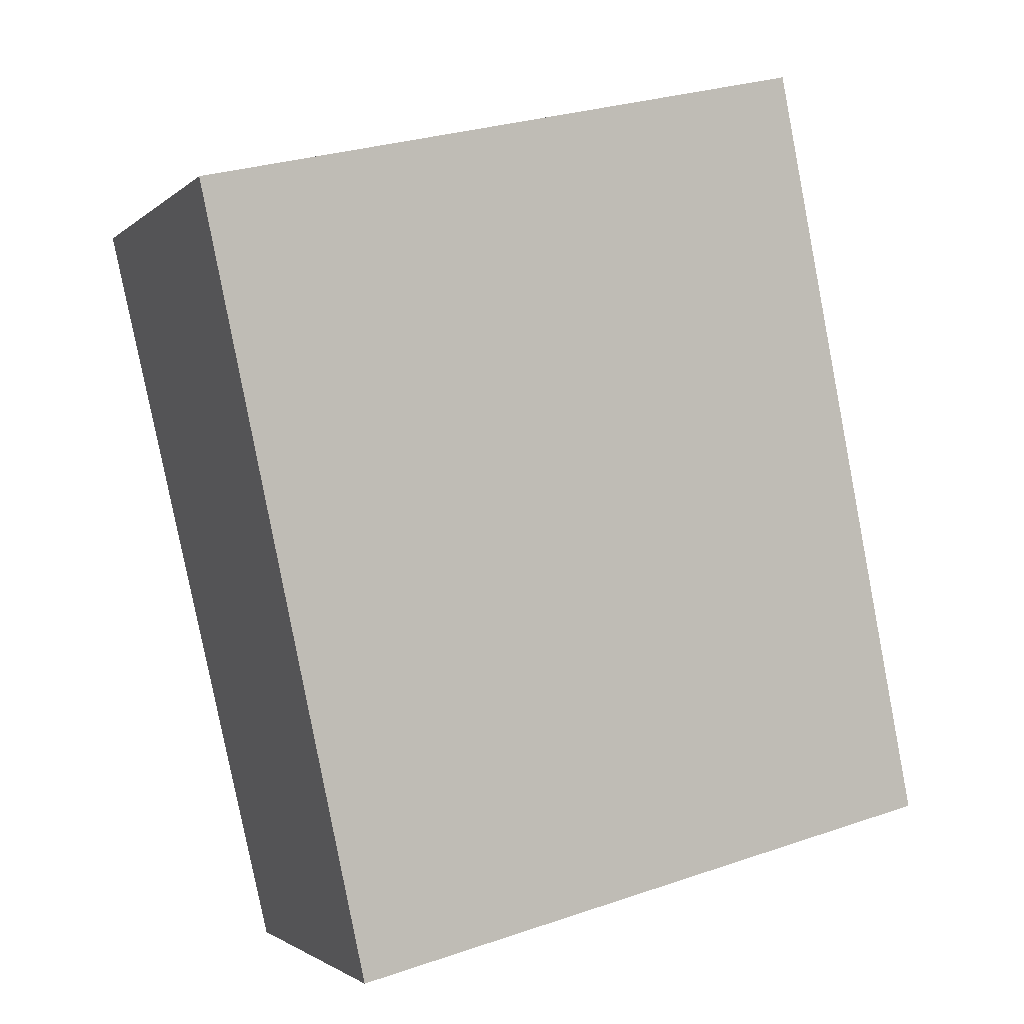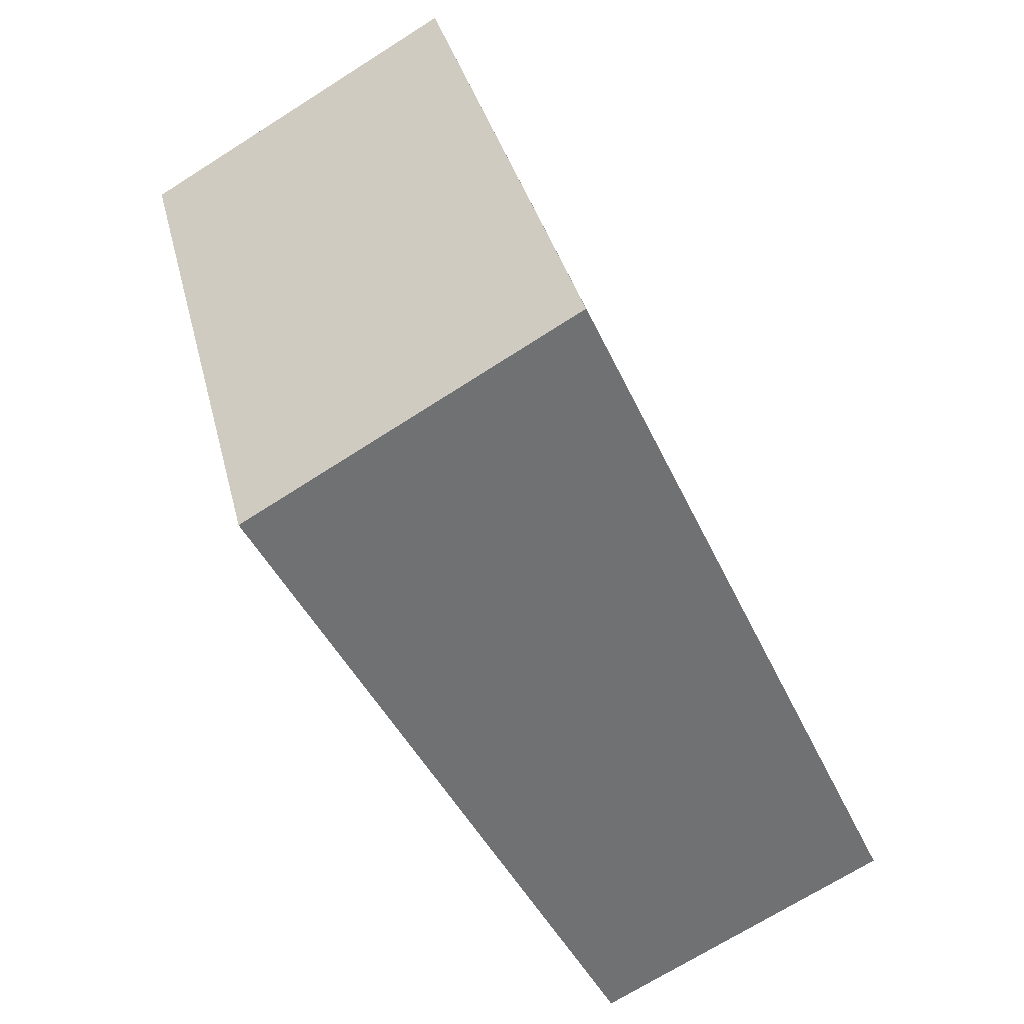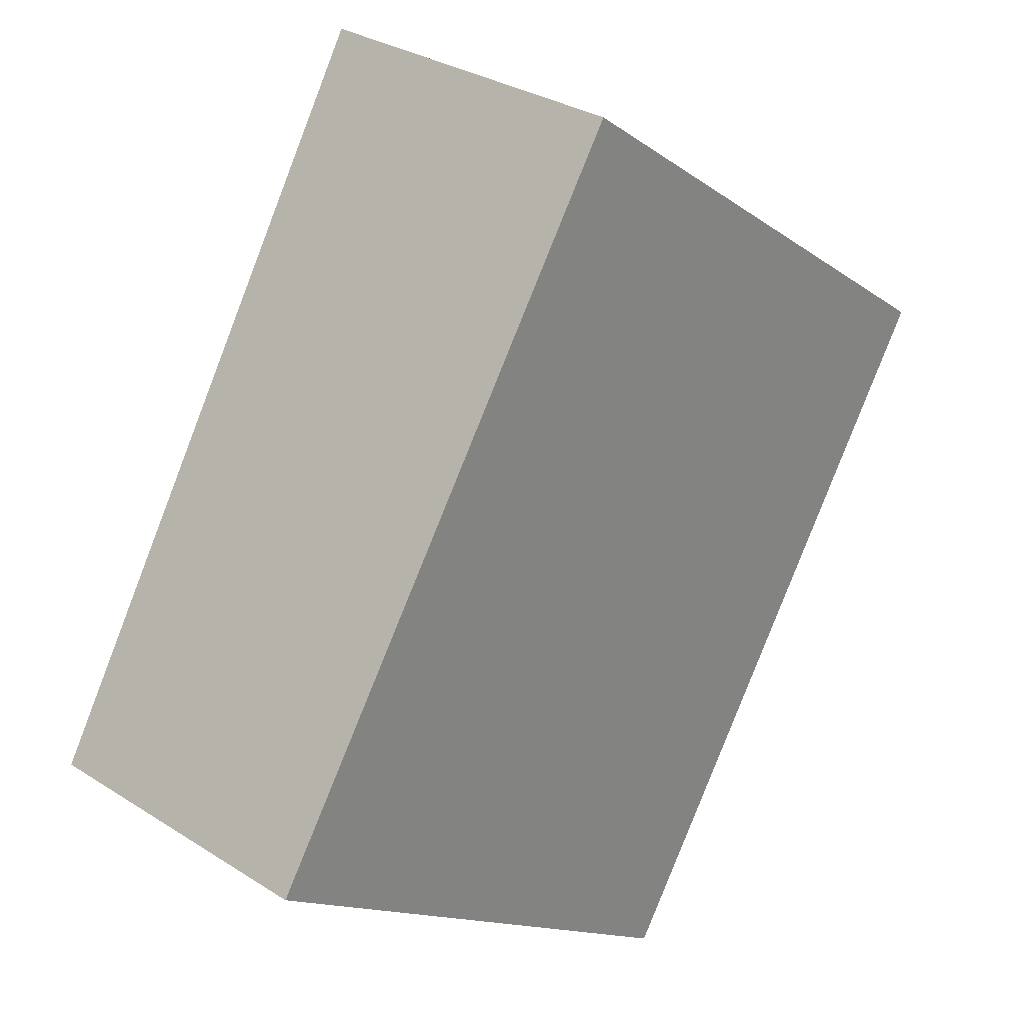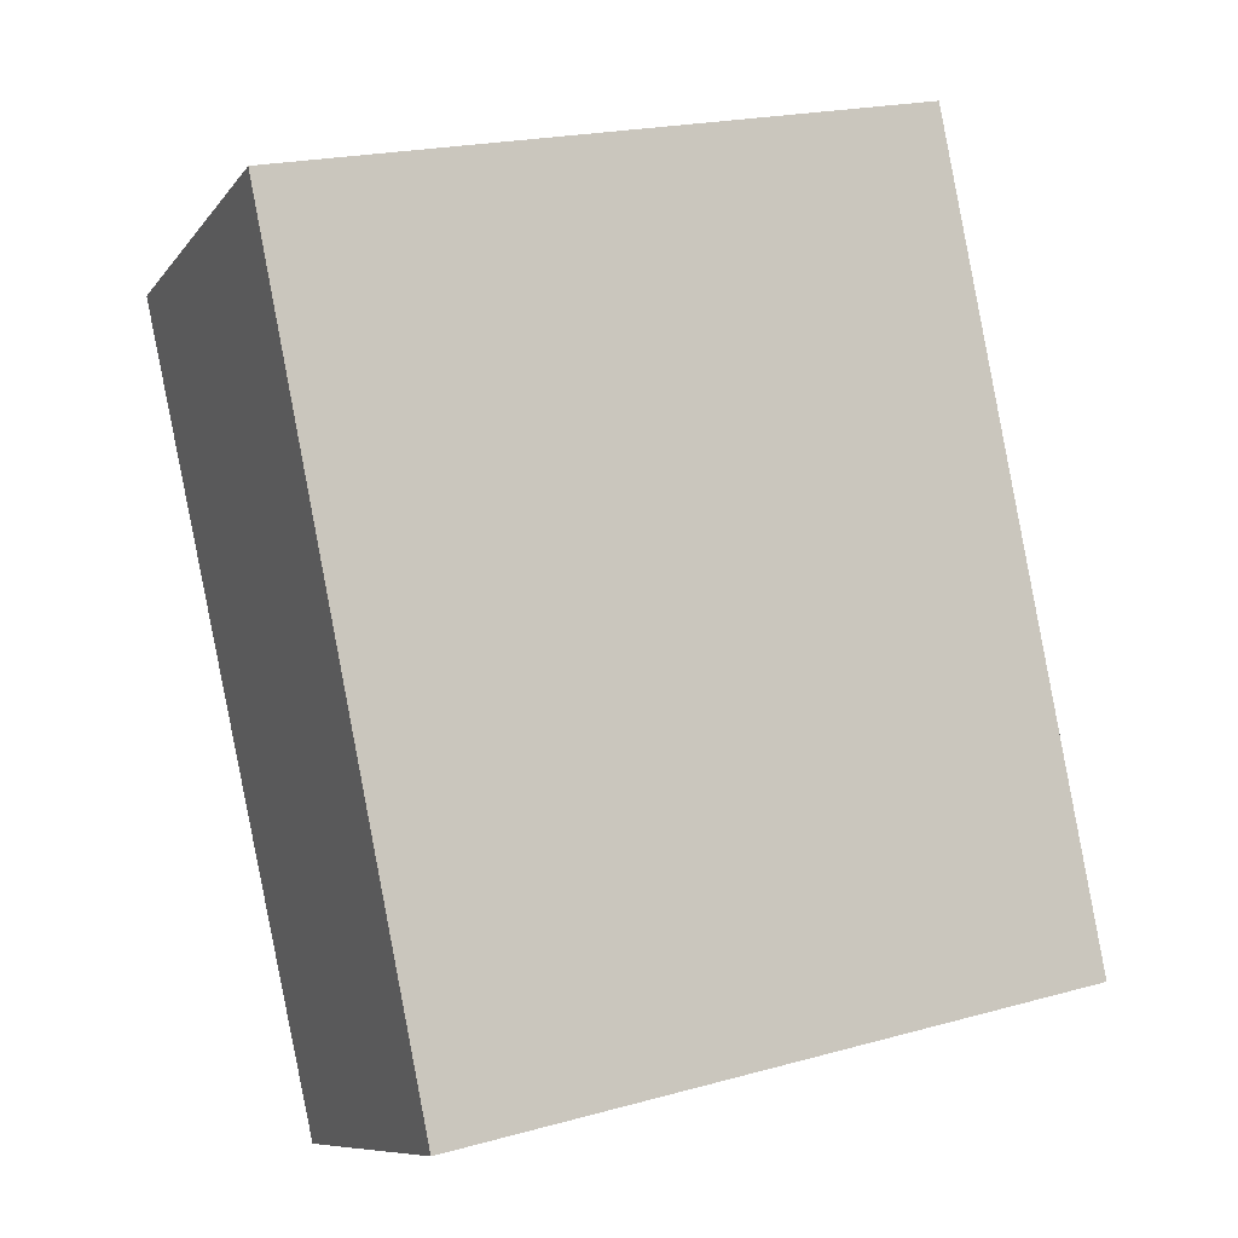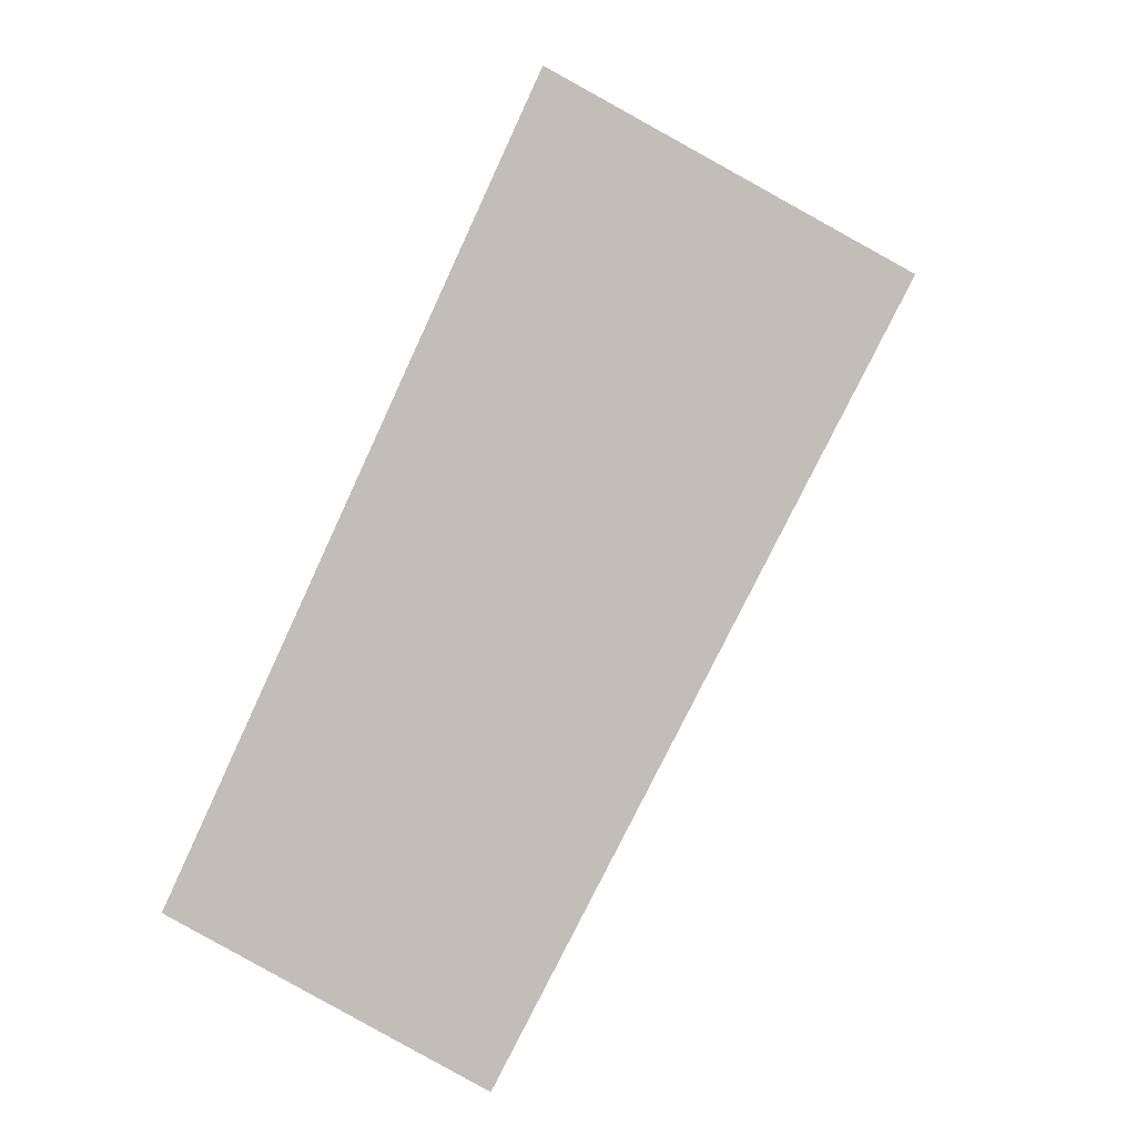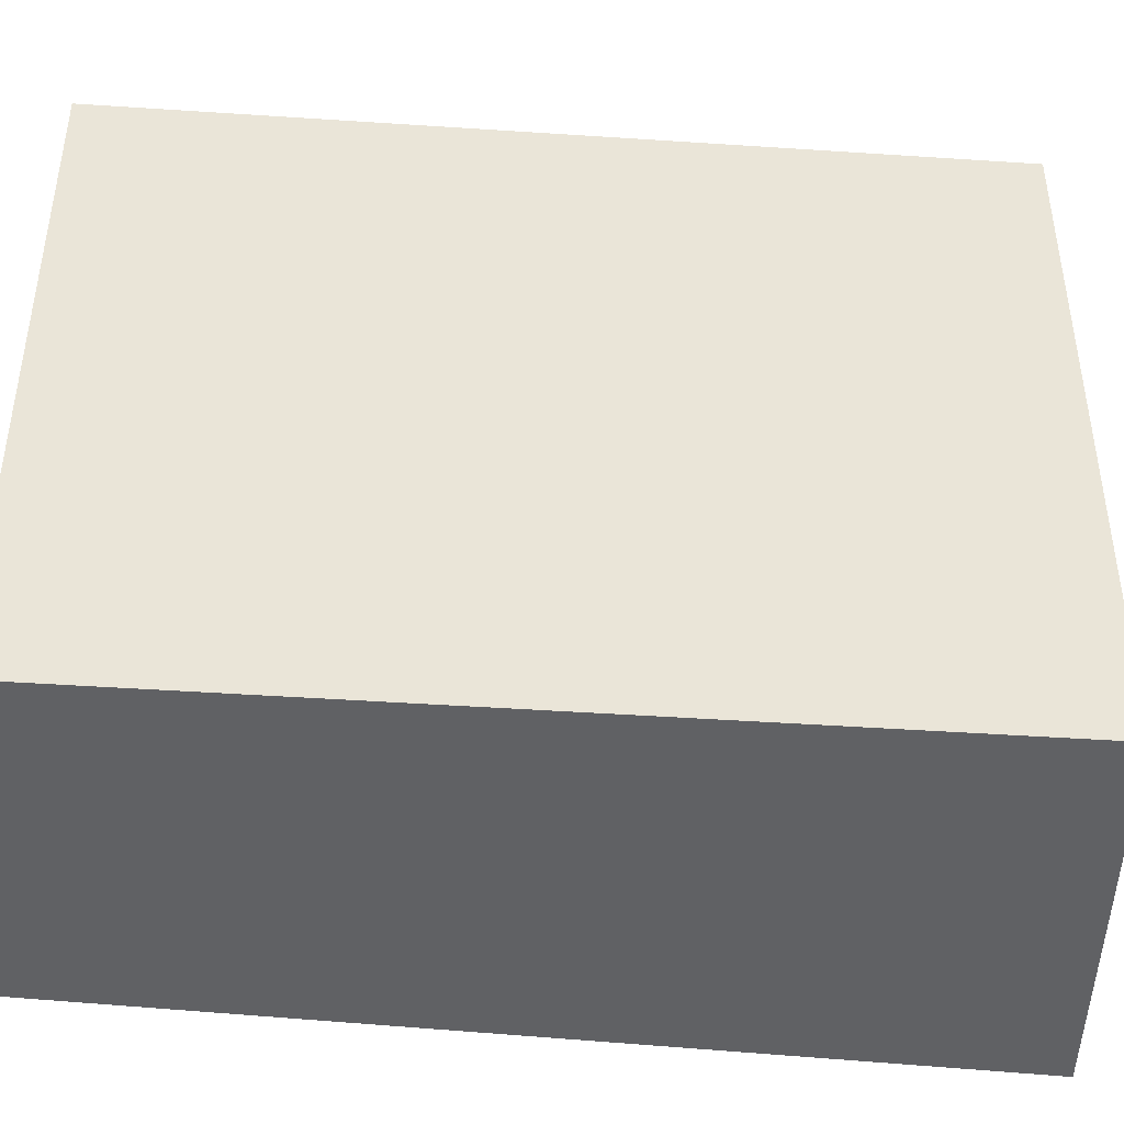
<metadata>
{"format":"obj","ext":"obj","renderer":"f3d","projection":"perspective","resolution":1024,"background":"white","views":[{"elev":29.3,"azim":63.4,"up":"+Z"},{"elev":35.2,"azim":-13.2,"up":"+Z"},{"elev":-14.5,"azim":-145.7,"up":"+Z"},{"elev":21.1,"azim":63.9,"up":"+Z"},{"elev":2.4,"azim":-174.4,"up":"+Z"},{"elev":-46.8,"azim":-121.5,"up":"+Y"}]}
</metadata>
<code>
v  0 2.238 1.37e-16
v  2.234 2.238 -1.895
v  1.238 2.238 -2.414
v  1.081 2.238 0.615
v  1.238 1.478e-16 -2.414
v  0 0 0
v  1.081 -3.766e-17 0.615
v  2.234 1.16e-16 -1.895
g defaultobject
f 1 2 3
f 2 1 4
f 5 1 3
f 1 5 6
f 6 4 1
f 4 6 7
f 7 2 4
f 2 7 8
f 8 3 2
f 3 8 5
f 8 6 5
f 6 8 7

</code>
